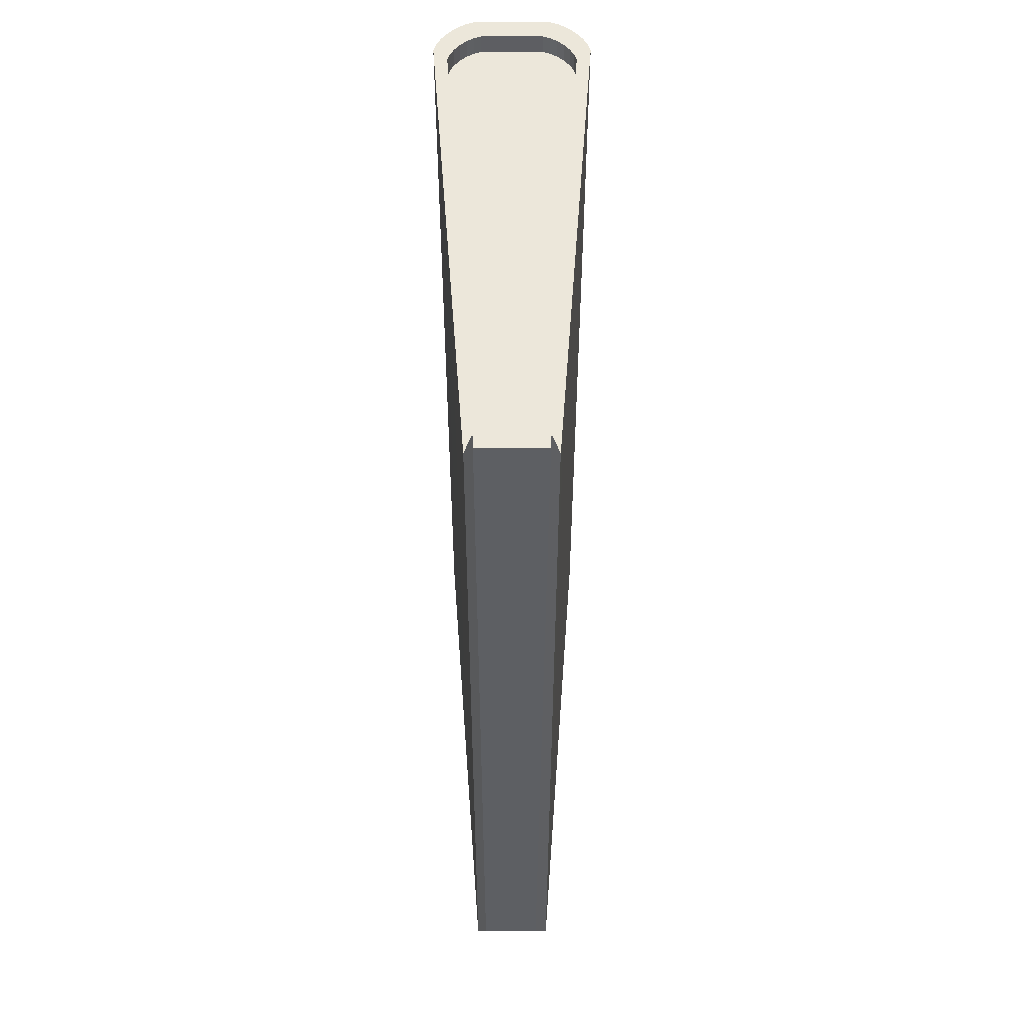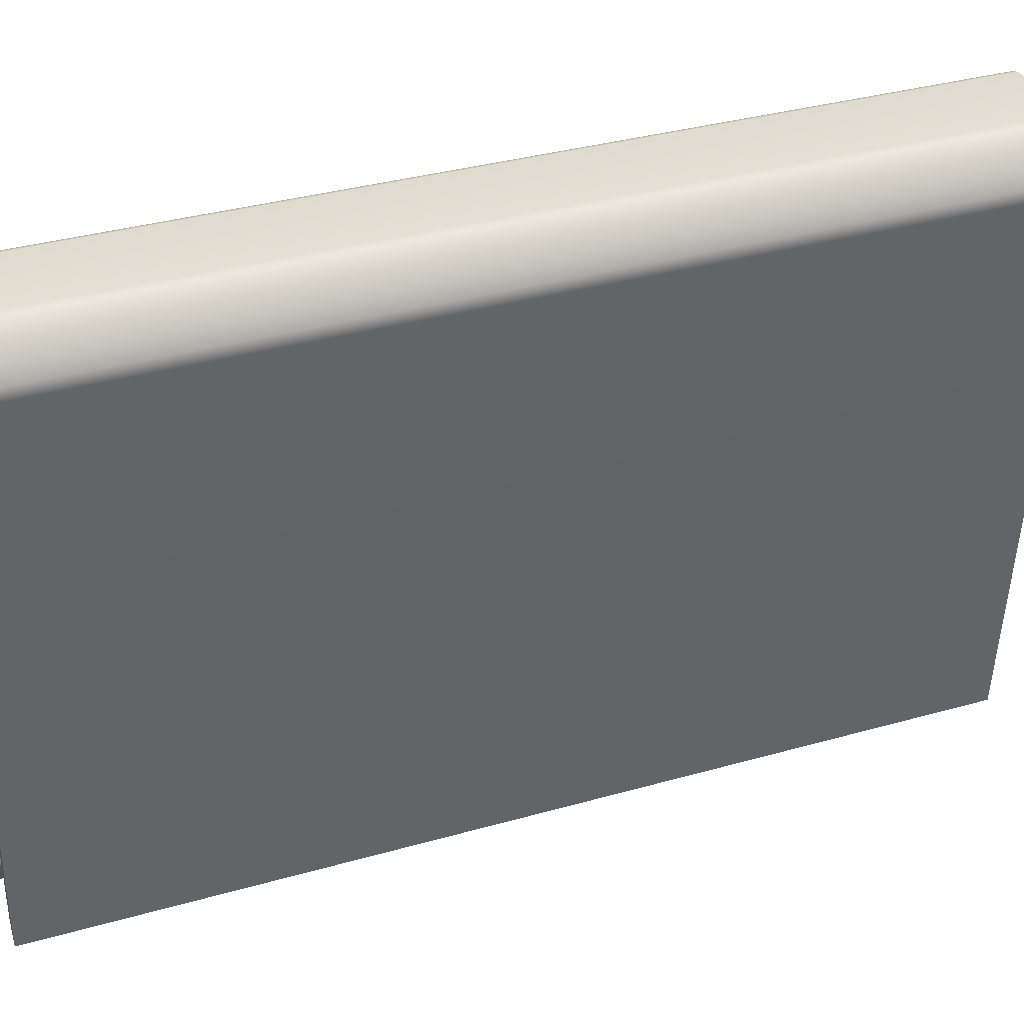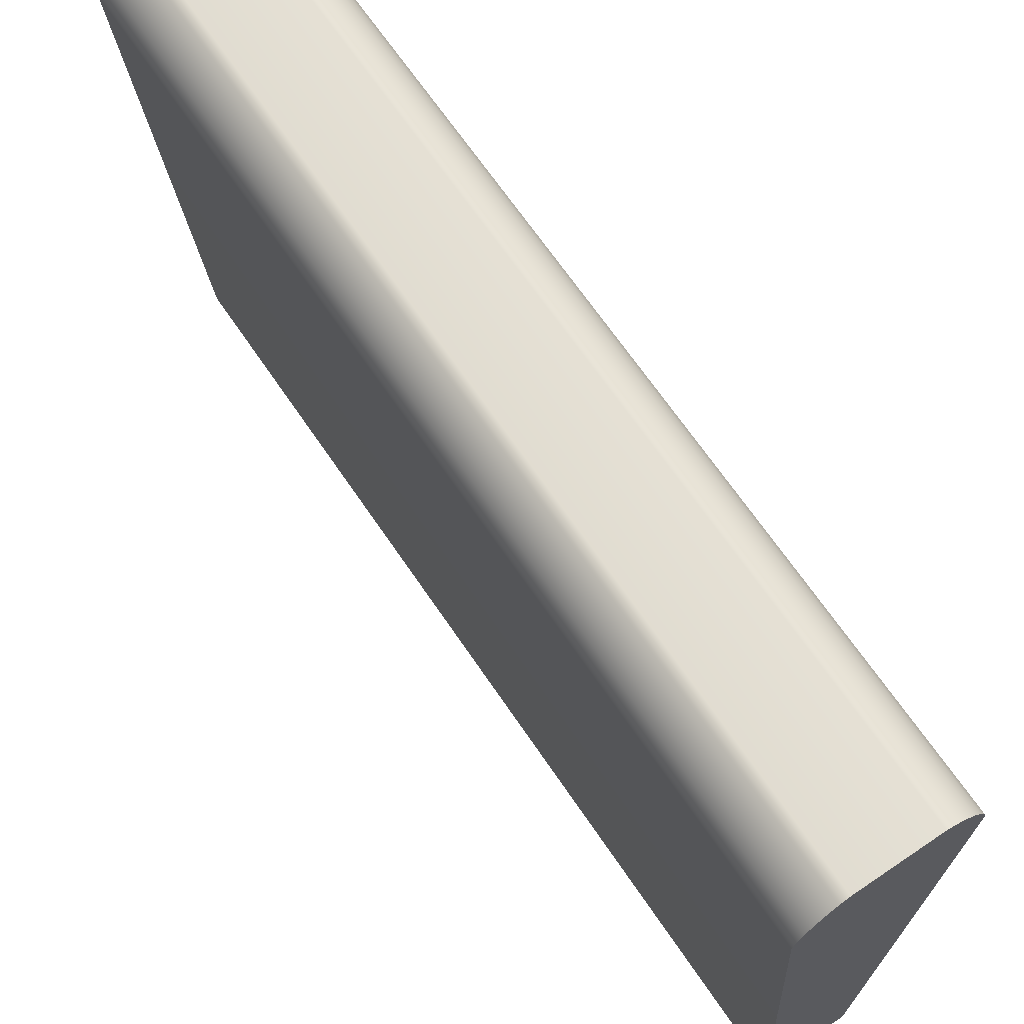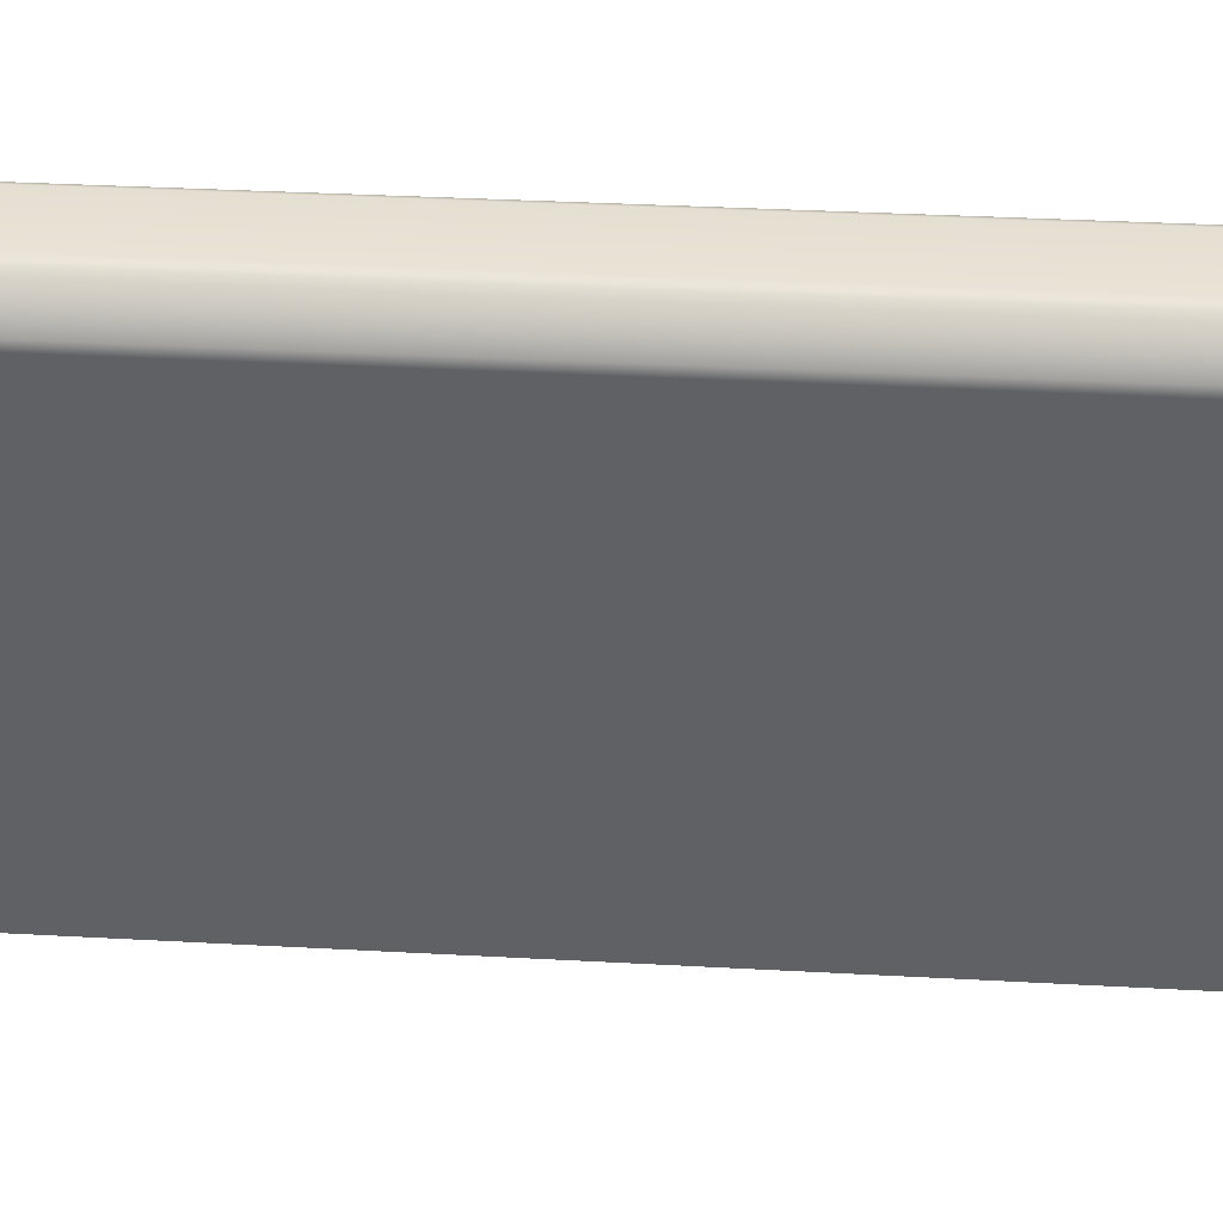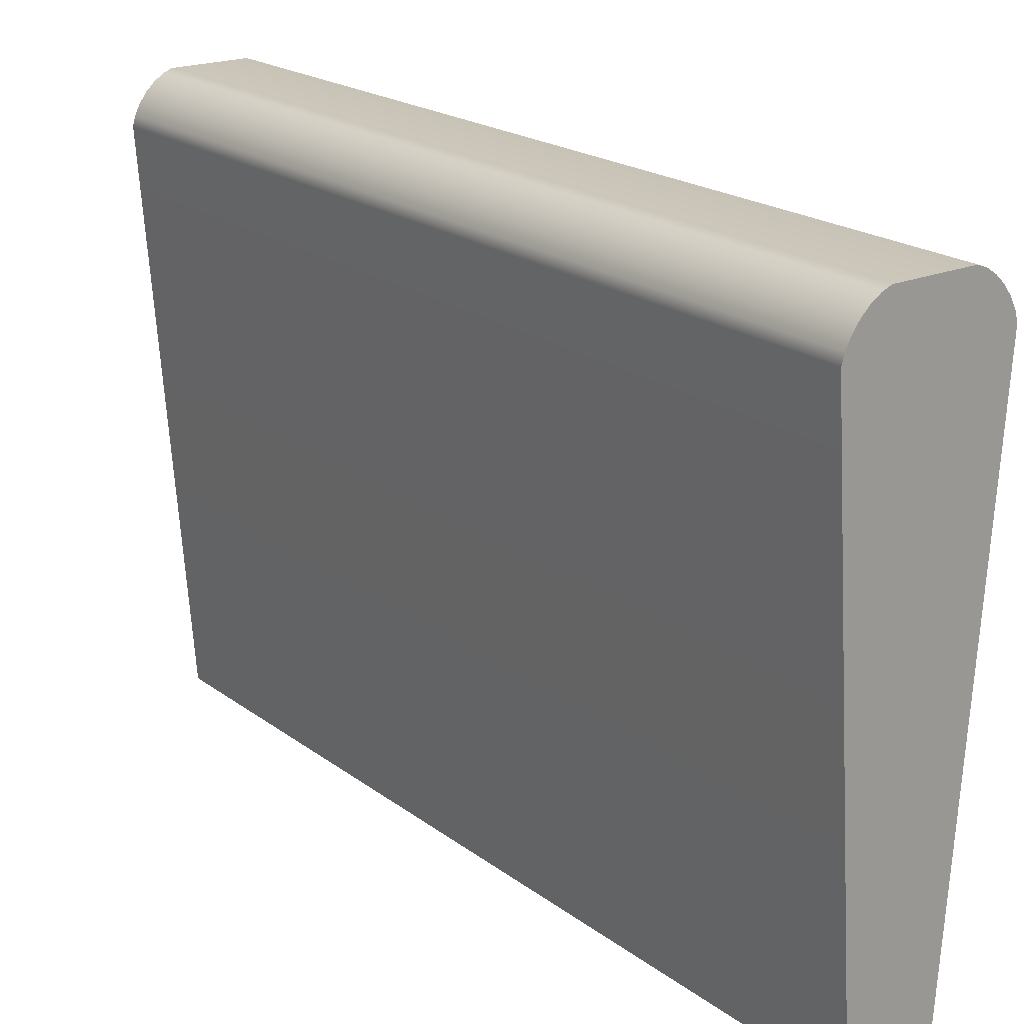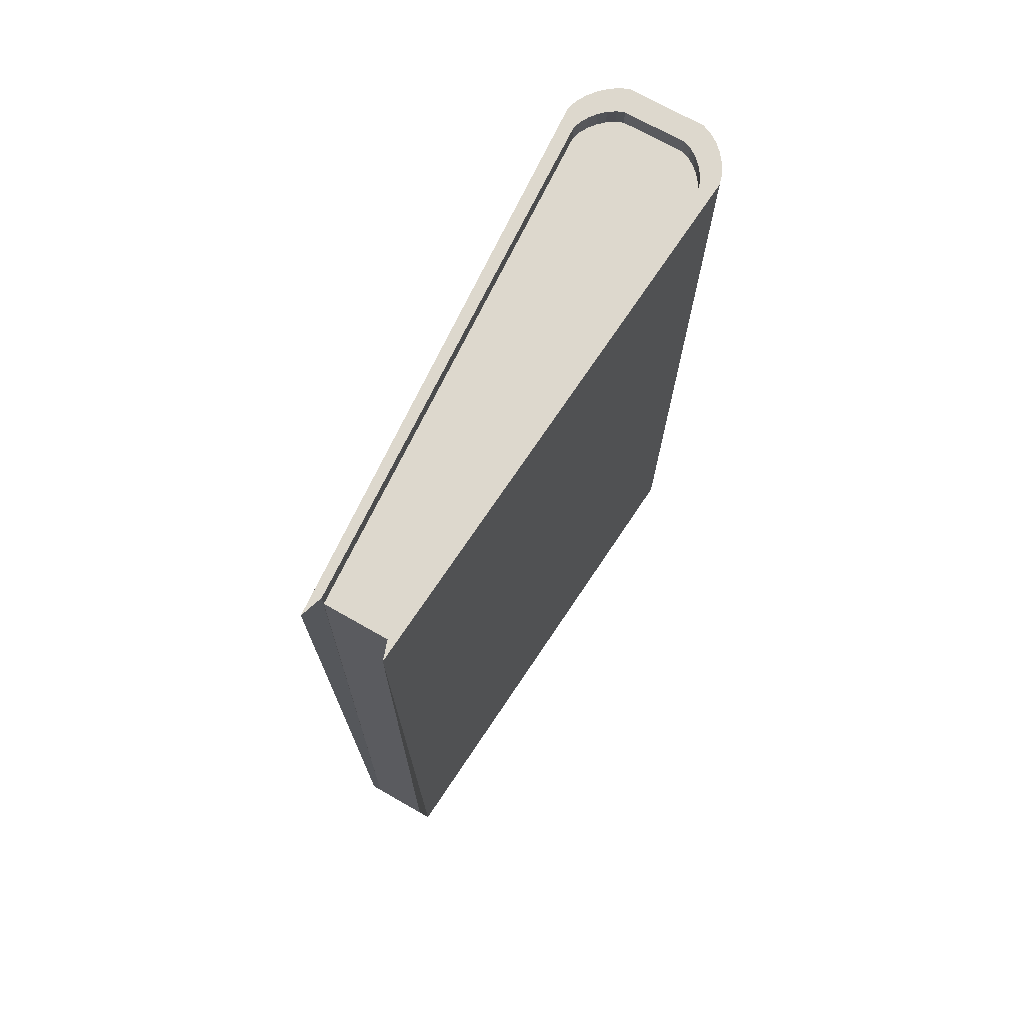
<metadata>
{"format":"obj","ext":"obj","renderer":"f3d","projection":"perspective","resolution":1024,"background":"white","views":[{"elev":51.2,"azim":-180.0,"up":"+Y"},{"elev":35.9,"azim":-110.4,"up":"+Z"},{"elev":67.3,"azim":-34.1,"up":"+Z"},{"elev":39.4,"azim":-86.2,"up":"+Z"},{"elev":20.6,"azim":-37.3,"up":"+Z"},{"elev":72.2,"azim":-150.4,"up":"+Y"}]}
</metadata>
<code>
g default
v -0.3308 7.322 -2.384
v 0.3308 7.322 -2.384
v -0.3308 0.1231 -2.384
v 0.3308 0.1231 -2.384
v -0.6506 0.1231 2.004
v -0.3136 0.1231 2.384
v -0.3878 0.1231 2.354
v -0.4616 0.1231 2.305
v -0.5294 0.1231 2.24
v -0.5861 0.1231 2.164
v -0.6276 0.1231 2.084
v -0.6506 7.322 2.004
v -0.6276 7.322 2.084
v -0.5861 7.322 2.164
v -0.5294 7.322 2.24
v -0.4616 7.322 2.305
v -0.3878 7.322 2.354
v -0.3136 7.322 2.384
v 0.6506 0.1231 2.004
v 0.6276 0.1231 2.084
v 0.5861 0.1231 2.164
v 0.5294 0.1231 2.24
v 0.4616 0.1231 2.305
v 0.3878 0.1231 2.354
v 0.3136 0.1231 2.384
v 0.6506 7.322 2.004
v 0.3136 7.322 2.384
v 0.3878 7.322 2.354
v 0.4616 7.322 2.305
v 0.5294 7.322 2.24
v 0.5861 7.322 2.164
v 0.6276 7.322 2.084
v 0.5324 7.322 1.878
v 0.2707 7.322 -2.206
v -0.2707 7.322 -2.206
v -0.5324 7.322 1.878
v -0.5136 7.322 1.943
v -0.4797 7.322 2.009
v -0.4332 7.322 2.071
v -0.3778 7.322 2.124
v -0.3174 7.322 2.164
v -0.2566 7.322 2.189
v 0.2566 7.322 2.189
v 0.3174 7.322 2.164
v 0.3778 7.322 2.124
v 0.4332 7.322 2.071
v 0.4797 7.322 2.009
v 0.5136 7.322 1.943
v 0.5324 7.166 1.878
v 0.2707 7.166 -2.206
v -0.2707 7.166 -2.206
v -0.5324 7.166 1.878
v -0.5136 7.166 1.943
v -0.4797 7.166 2.009
v -0.4332 7.166 2.071
v -0.3778 7.166 2.124
v -0.3174 7.166 2.164
v -0.2566 7.166 2.189
v 0.2566 7.166 2.189
v 0.3174 7.166 2.164
v 0.3778 7.166 2.124
v 0.4332 7.166 2.071
v 0.4797 7.166 2.009
v 0.5136 7.166 1.943
v -0.2316 0.1231 -2.384
v 0.2551 0.1231 -2.384
g pCube1
f 18 6 25 27
f 26 19 4 2
f 3 5 12 1
f 5 11 13 12
f 11 10 14 13
f 10 9 15 14
f 9 8 16 15
f 8 7 17 16
f 7 6 18 17
f 25 24 28 27
f 24 23 29 28
f 23 22 30 29
f 22 21 31 30
f 21 20 32 31
f 20 19 26 32
f 6 7 8 9 10 11 5 3 65 66 4 19 20 21 22 23 24 25
f 49 50 51 52 53 54 55 56 57 58 59 60 61 62 63 64
f 26 2 34 33
f 1 12 36 35
f 12 13 37 36
f 13 14 38 37
f 14 15 39 38
f 15 16 40 39
f 16 17 41 40
f 17 18 42 41
f 18 27 43 42
f 27 28 44 43
f 28 29 45 44
f 29 30 46 45
f 30 31 47 46
f 31 32 48 47
f 32 26 33 48
f 33 34 50 49
f 35 36 52 51
f 36 37 53 52
f 37 38 54 53
f 38 39 55 54
f 39 40 56 55
f 40 41 57 56
f 41 42 58 57
f 42 43 59 58
f 43 44 60 59
f 44 45 61 60
f 45 46 62 61
f 46 47 63 62
f 47 48 64 63
f 48 33 49 64
f 65 3 1 35
f 51 50 66 65
f 34 2 4 66

</code>
